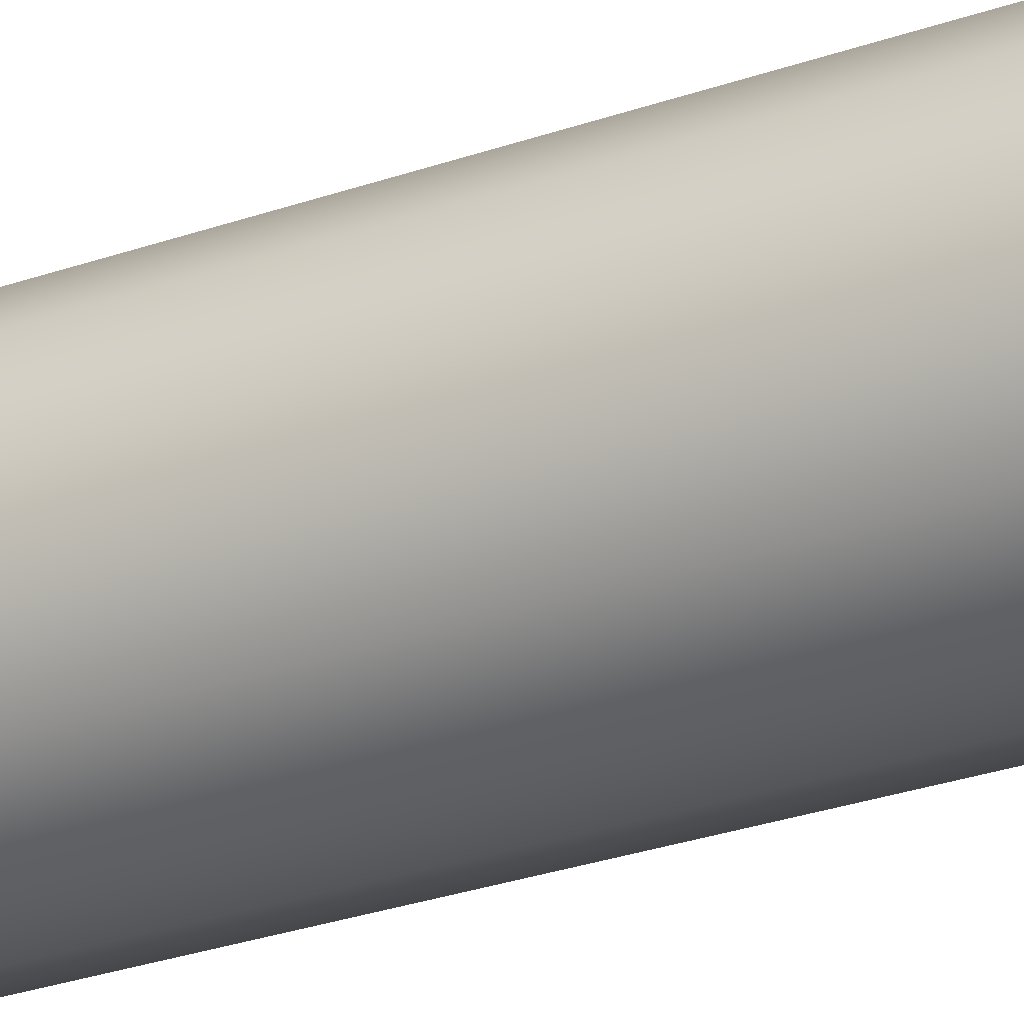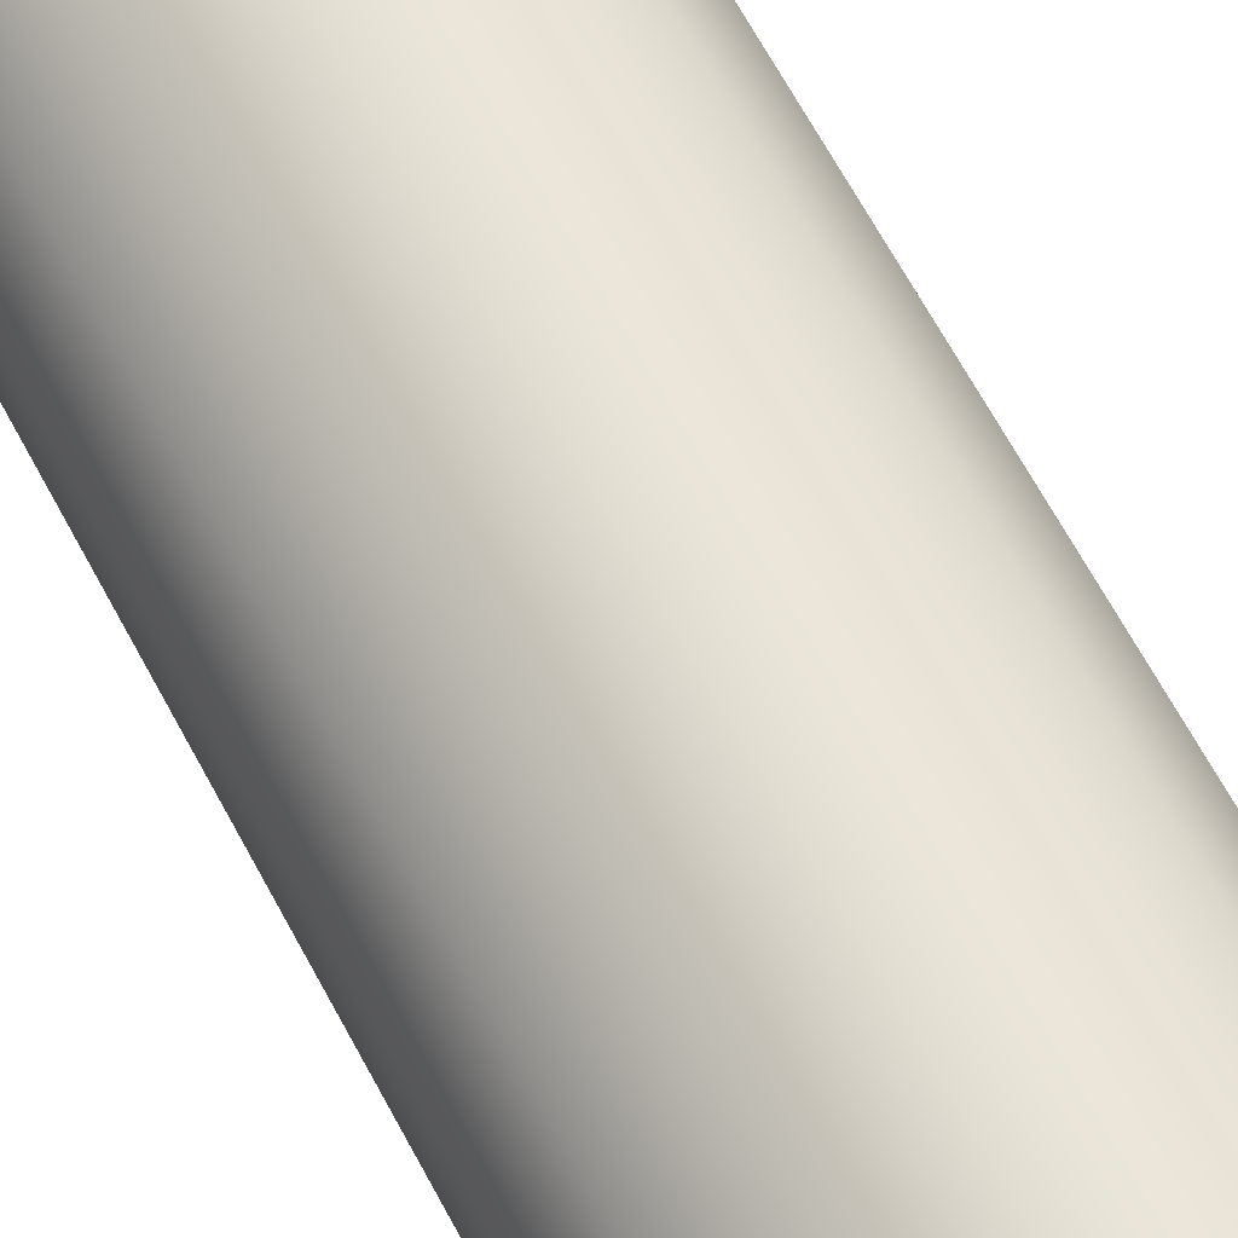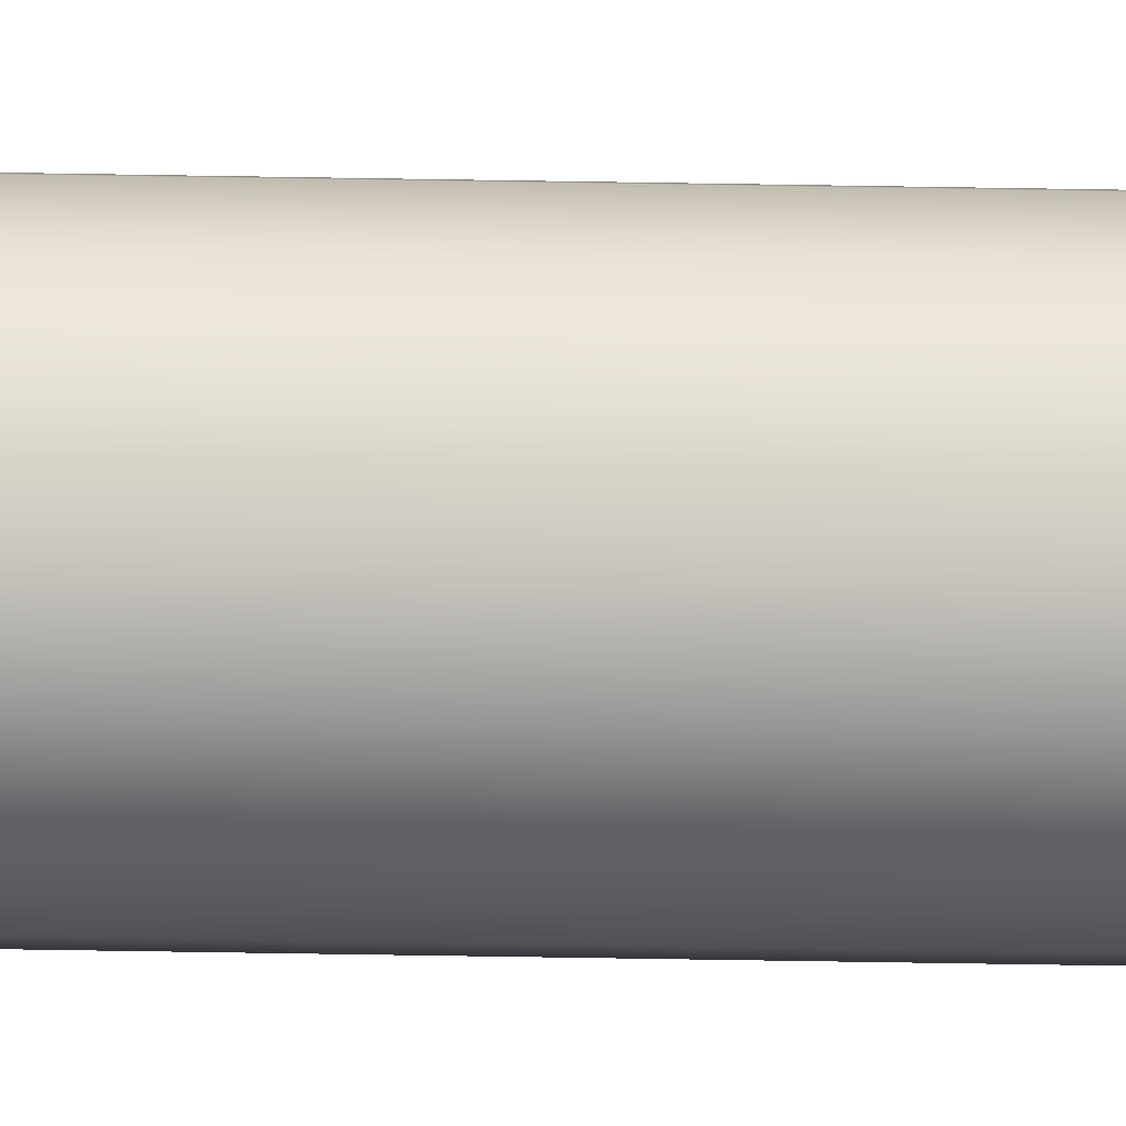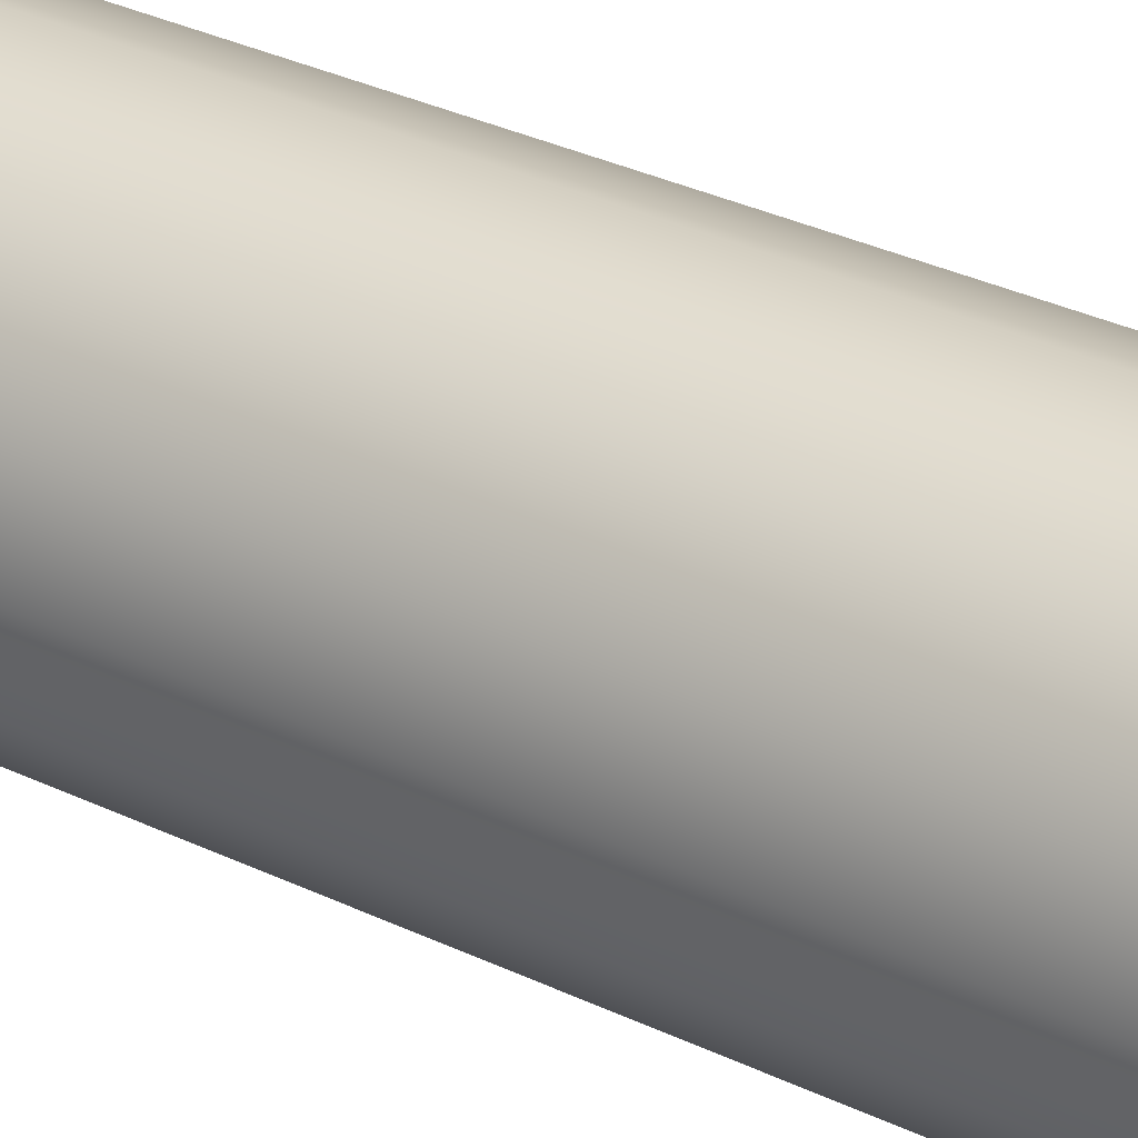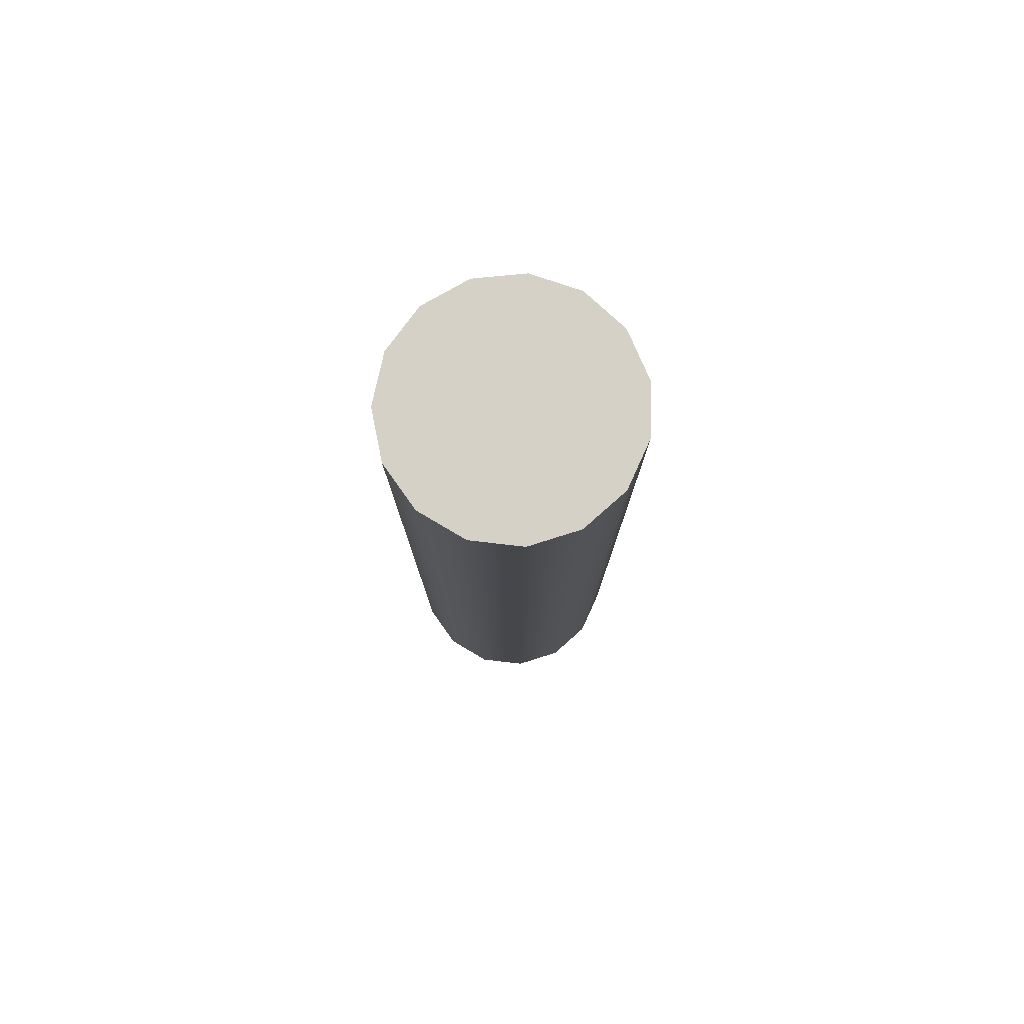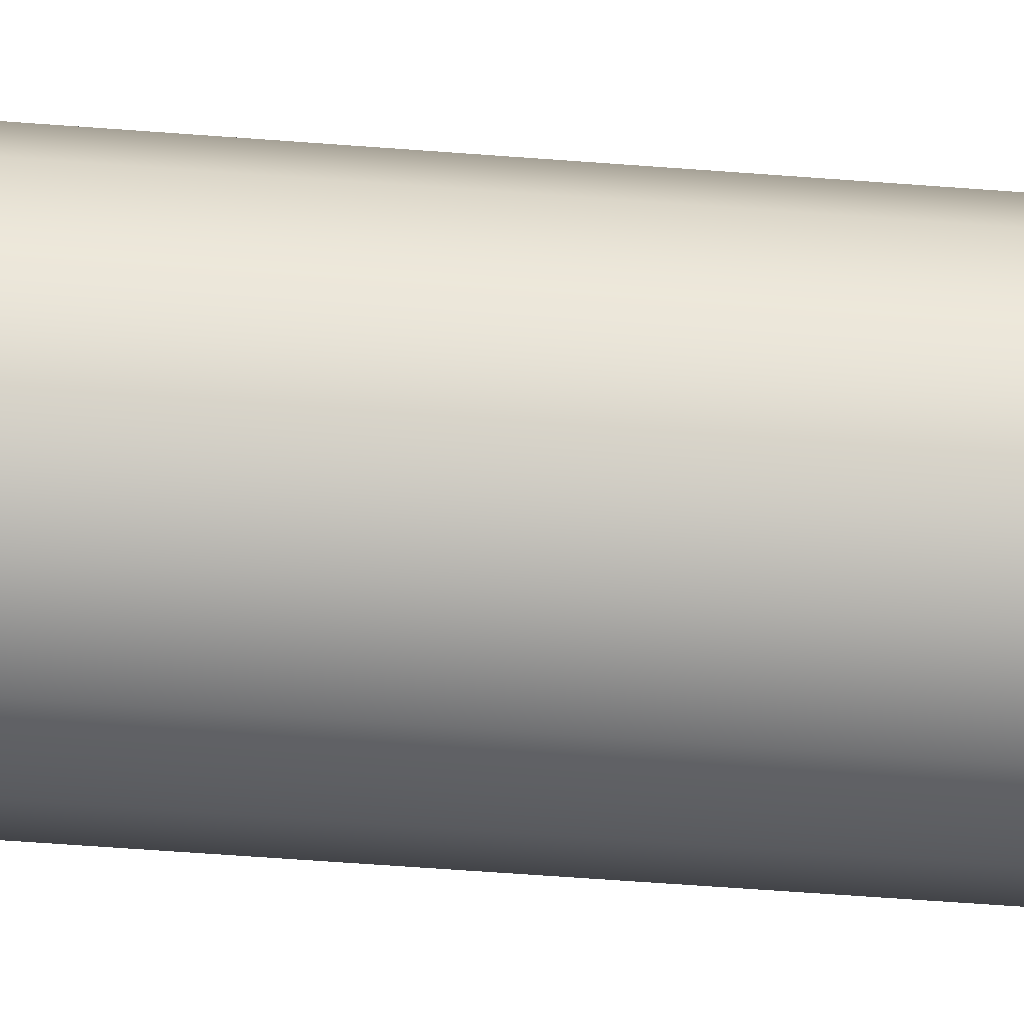
<metadata>
{"format":"obj","ext":"obj","renderer":"f3d","projection":"perspective","resolution":1024,"background":"white","views":[{"elev":-31.0,"azim":116.2,"up":"+Z"},{"elev":63.0,"azim":-27.6,"up":"+Z"},{"elev":-74.0,"azim":89.1,"up":"+Z"},{"elev":29.7,"azim":126.0,"up":"+Z"},{"elev":79.3,"azim":-107.5,"up":"+Y"},{"elev":-61.1,"azim":85.6,"up":"+Z"}]}
</metadata>
<code>
g default
v 2367 -2e-06 -1325
v 2349 -2e-06 -1349
v 2323 -2e-06 -1364
v 2293 -2e-06 -1368
v 2265 -2e-06 -1358
v 2242 -2e-06 -1338
v 2230 -2e-06 -1311
v 2230 -2e-06 -1280
v 2242 -2e-06 -1253
v 2265 -2e-06 -1233
v 2293 -2e-06 -1224
v 2323 -2e-06 -1227
v 2349 -2e-06 -1242
v 2367 -2e-06 -1266
v 2373 -2e-06 -1296
v 2367 581.5 -1325
v 2349 581.5 -1349
v 2323 581.5 -1364
v 2293 581.5 -1368
v 2265 581.5 -1358
v 2242 581.5 -1338
v 2230 581.5 -1311
v 2230 581.5 -1280
v 2242 581.5 -1253
v 2265 581.5 -1233
v 2293 581.5 -1224
v 2323 581.5 -1227
v 2349 581.5 -1242
v 2367 581.5 -1266
v 2373 581.5 -1296
v 2301 -2e-06 -1296
v 2301 581.5 -1296
g pCylinder16
f 1 2 17 16
f 2 3 18 17
f 3 4 19 18
f 4 5 20 19
f 5 6 21 20
f 6 7 22 21
f 7 8 23 22
f 8 9 24 23
f 9 10 25 24
f 10 11 26 25
f 11 12 27 26
f 12 13 28 27
f 13 14 29 28
f 14 15 30 29
f 15 1 16 30
f 2 1 31
f 3 2 31
f 4 3 31
f 5 4 31
f 6 5 31
f 7 6 31
f 8 7 31
f 9 8 31
f 10 9 31
f 11 10 31
f 12 11 31
f 13 12 31
f 14 13 31
f 15 14 31
f 1 15 31
f 16 17 32
f 17 18 32
f 18 19 32
f 19 20 32
f 20 21 32
f 21 22 32
f 22 23 32
f 23 24 32
f 24 25 32
f 25 26 32
f 26 27 32
f 27 28 32
f 28 29 32
f 29 30 32
f 30 16 32

</code>
